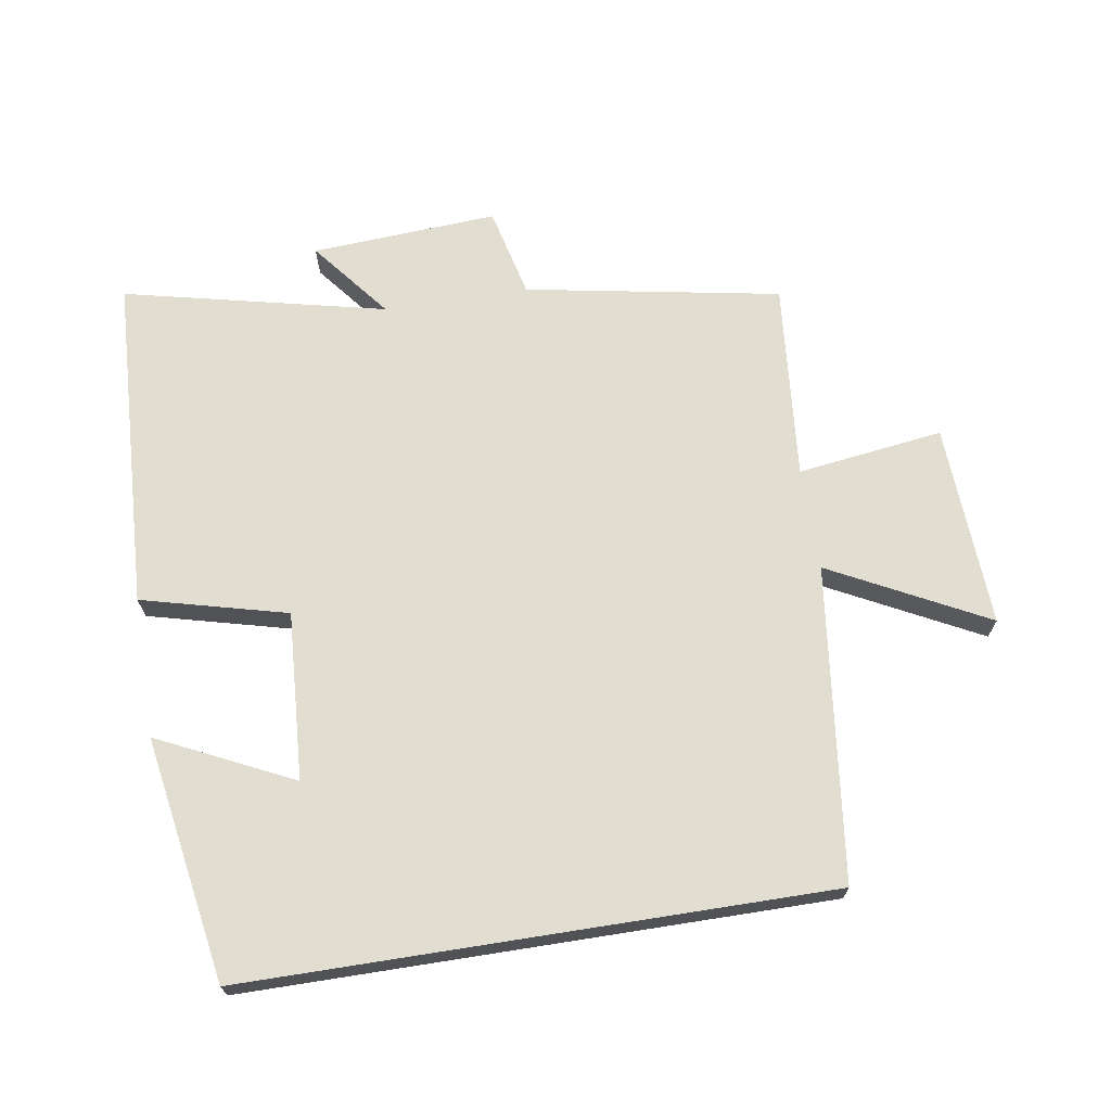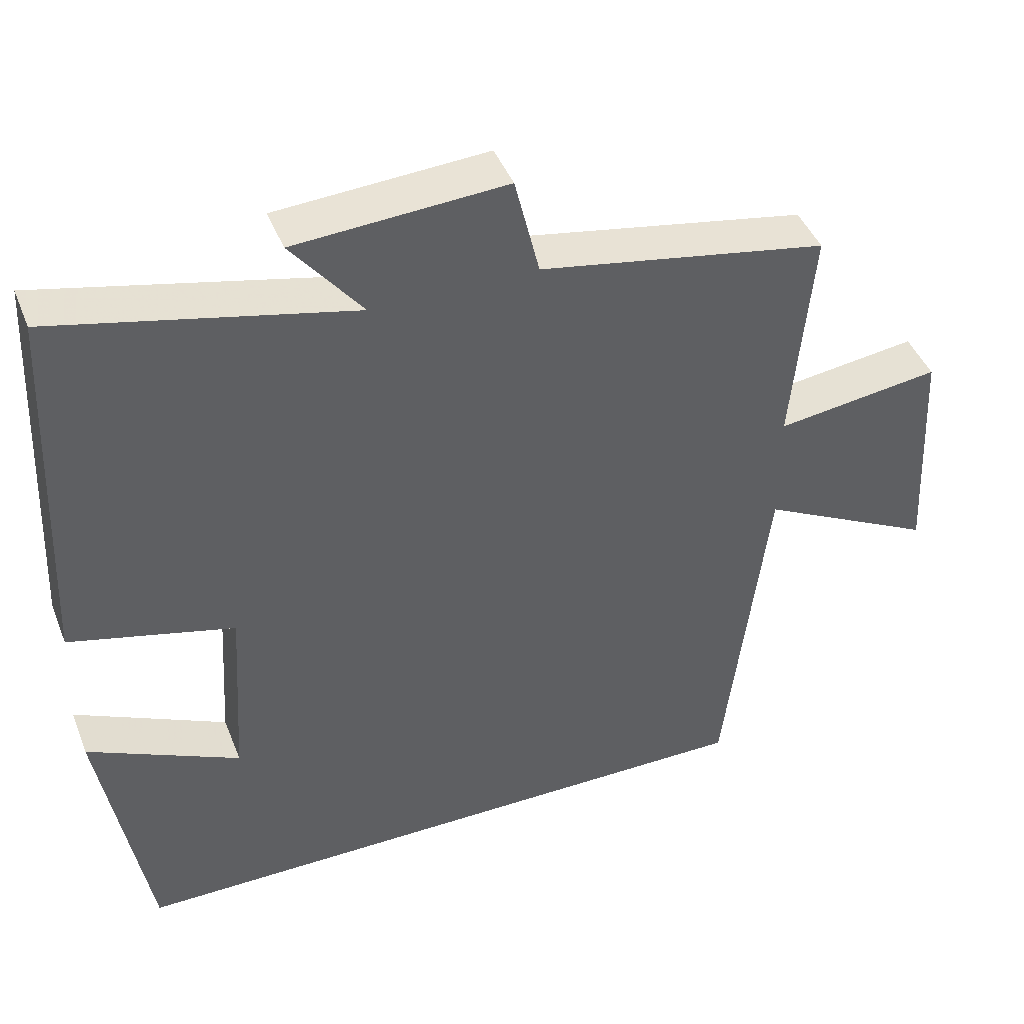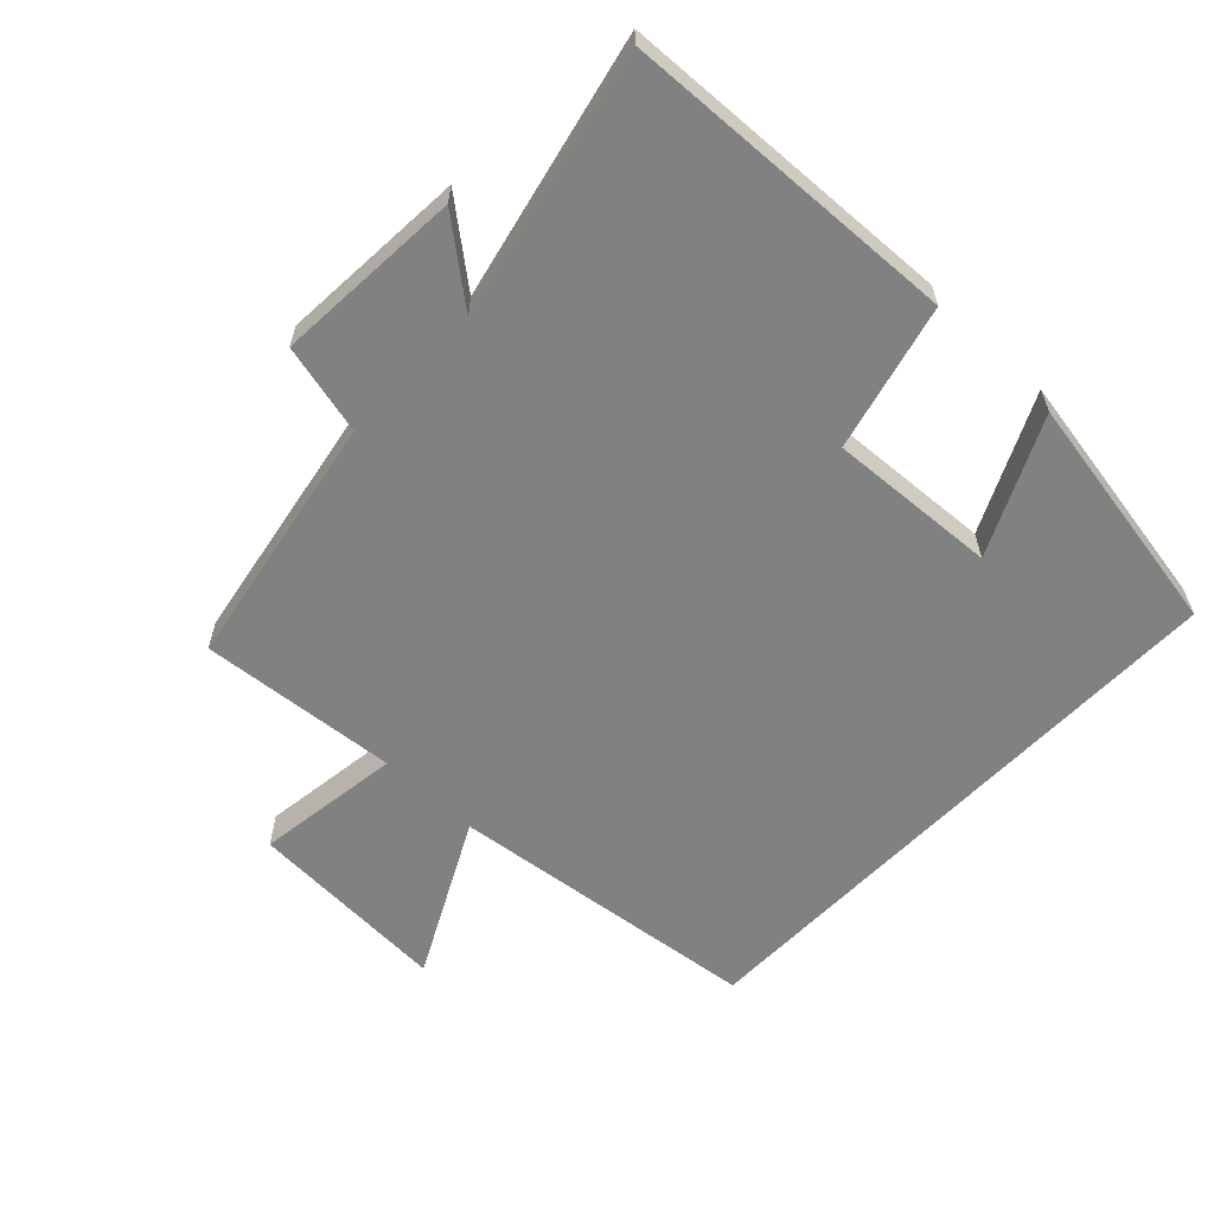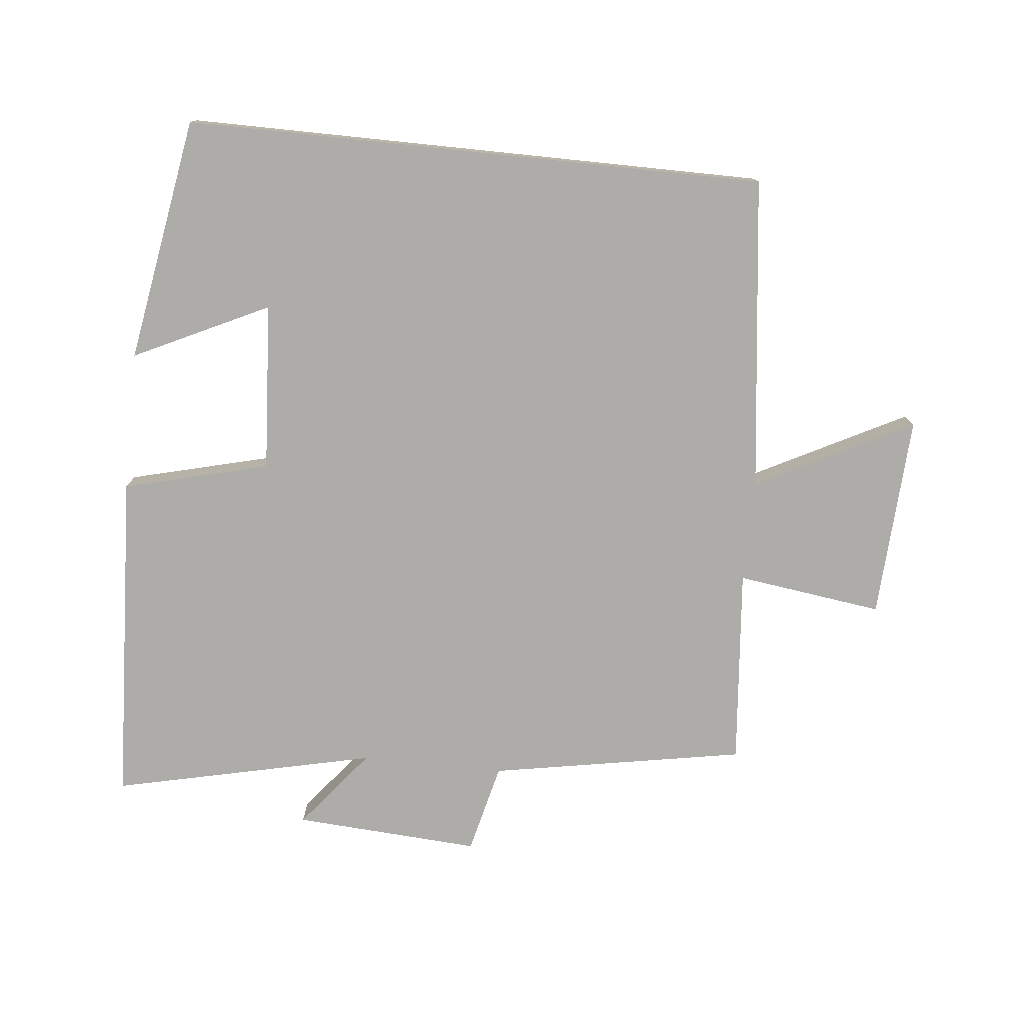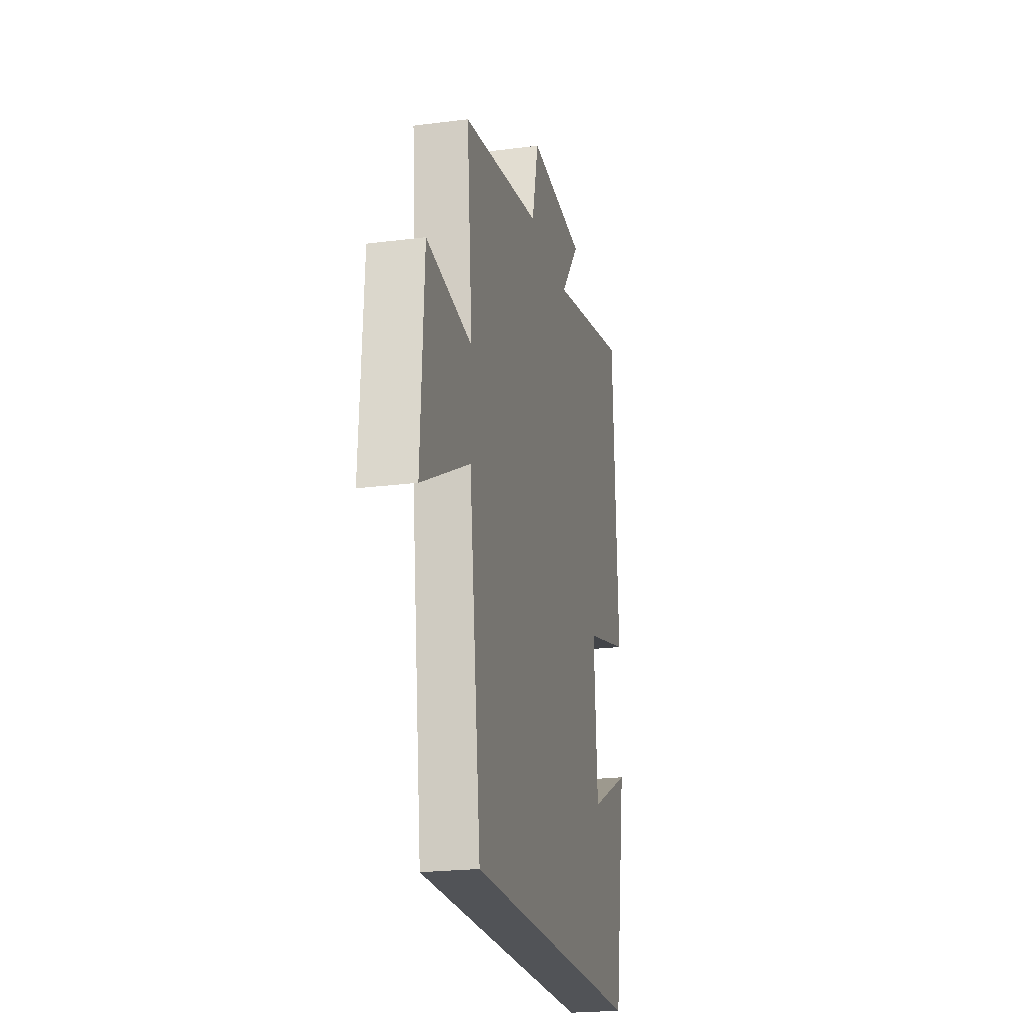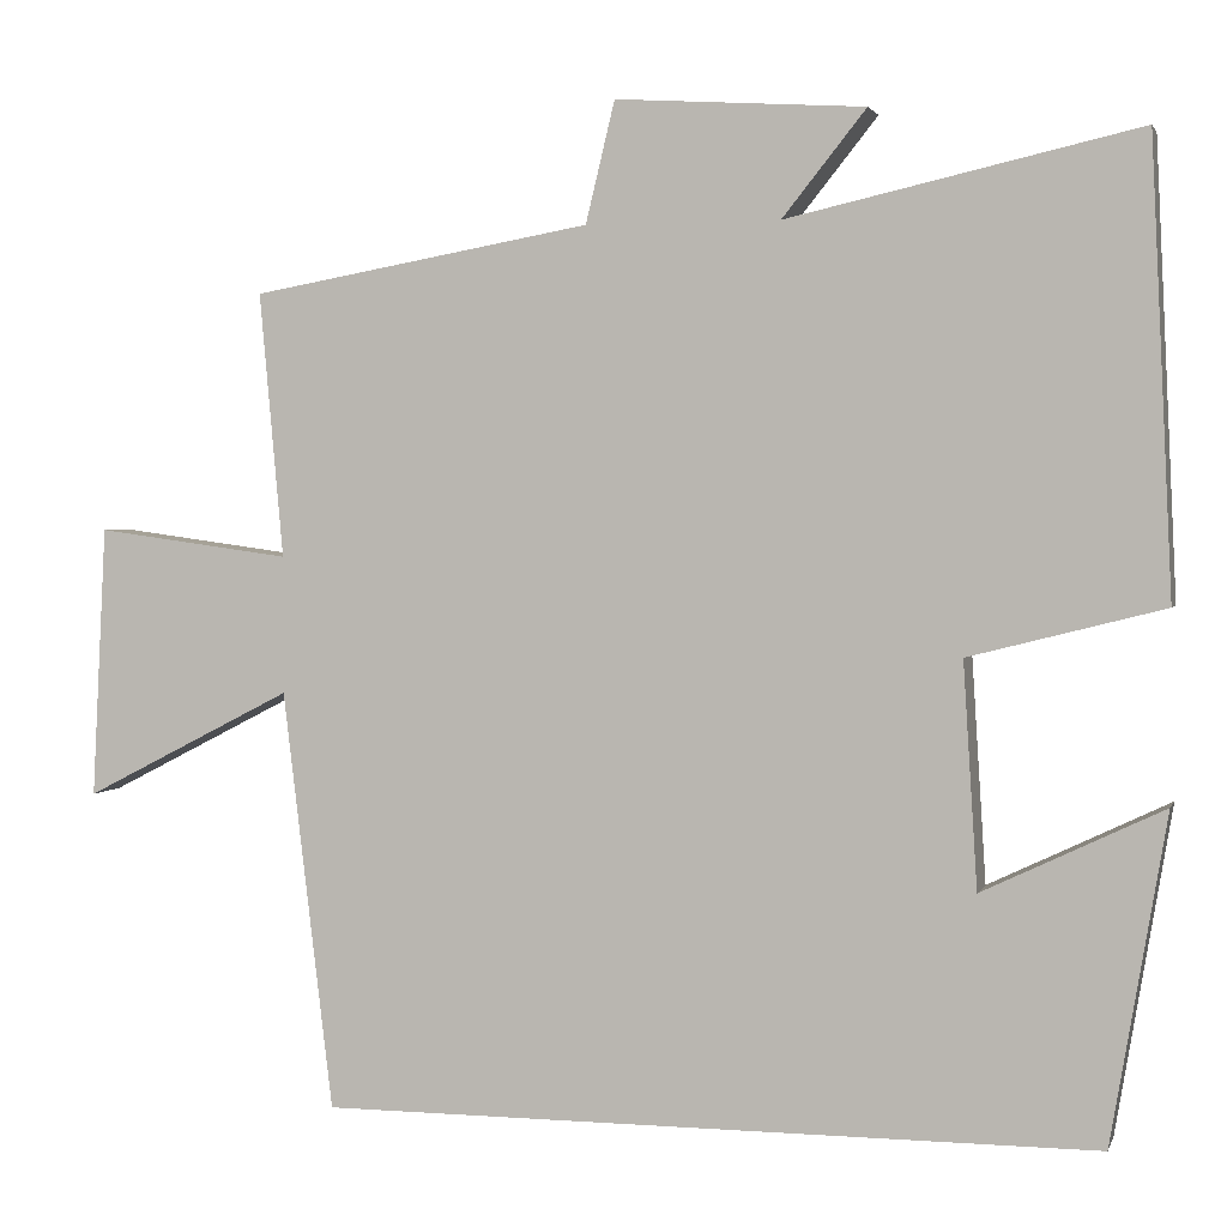
<metadata>
{"format":"obj","ext":"obj","renderer":"f3d","projection":"perspective","resolution":1024,"background":"white","views":[{"elev":68.6,"azim":171.0,"up":"+Y"},{"elev":43.8,"azim":159.2,"up":"+Z"},{"elev":-60.3,"azim":46.3,"up":"+Y"},{"elev":-76.9,"azim":174.1,"up":"+Y"},{"elev":-22.2,"azim":-77.4,"up":"+Z"},{"elev":2.2,"azim":14.8,"up":"+Z"}]}
</metadata>
<code>
v 0.437 0.07 -0.5
v -0.443 0.07 -0.5
v -0.5 0.07 -0.025
v -0.737 0.07 -0.147
v -0.721 0.07 0.161
v -0.5 0.07 0.131
v -0.527 0.07 0.431
v -0.141 0.07 0.5
v -0.108 0.07 0.637
v 0.174 0.07 0.619
v 0.079 0.07 0.5
v 0.476 0.07 0.59
v 0.5 0.07 0.082
v 0.28 0.07 0.026
v 0.296 0.07 -0.228
v 0.5 0.07 -0.13
v 0.437 0 -0.5
v -0.443 0 -0.5
v -0.5 0 -0.025
v -0.737 0 -0.147
v -0.721 0 0.161
v -0.5 0 0.131
v -0.527 0 0.431
v -0.141 0 0.5
v -0.108 0 0.637
v 0.174 0 0.619
v 0.079 0 0.5
v 0.476 0 0.59
v 0.5 0 0.082
v 0.28 0 0.026
v 0.296 0 -0.228
v 0.5 0 -0.13
f 15 16 1
f 11 12 13 14
f 11 14 15
f 8 9 10 11
f 8 11 15
f 7 8 15
f 6 7 15
f 3 4 5 6
f 3 6 15
f 2 3 15
f 1 2 15
f 17 32 31
f 30 29 28 27
f 31 30 27
f 27 26 25 24
f 31 27 24
f 31 24 23
f 31 23 22
f 22 21 20 19
f 31 22 19
f 31 19 18
f 31 18 17
f 1 17 18 2
f 2 18 19 3
f 3 19 20 4
f 4 20 21 5
f 5 21 22 6
f 6 22 23 7
f 7 23 24 8
f 8 24 25 9
f 9 25 26 10
f 10 26 27 11
f 11 27 28 12
f 12 28 29 13
f 13 29 30 14
f 14 30 31 15
f 15 31 32 16
f 16 32 17 1

</code>
